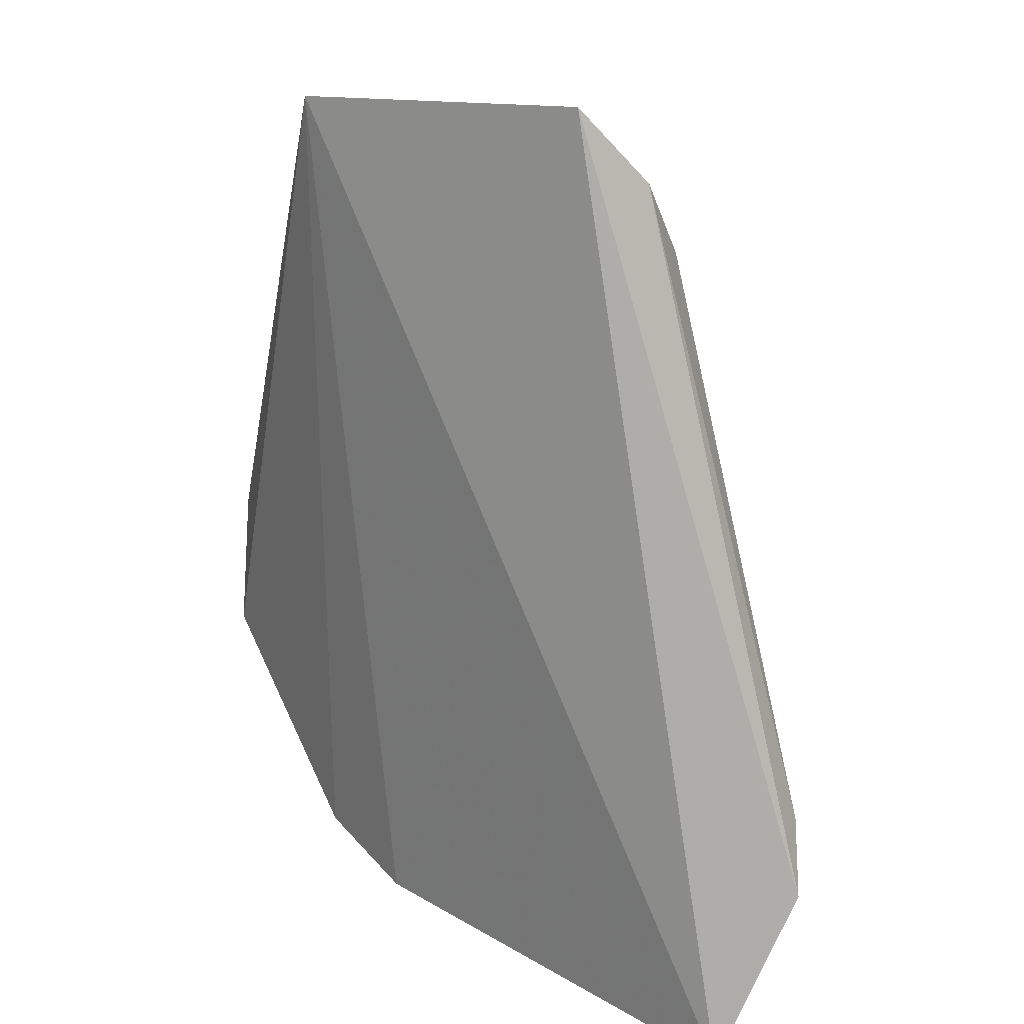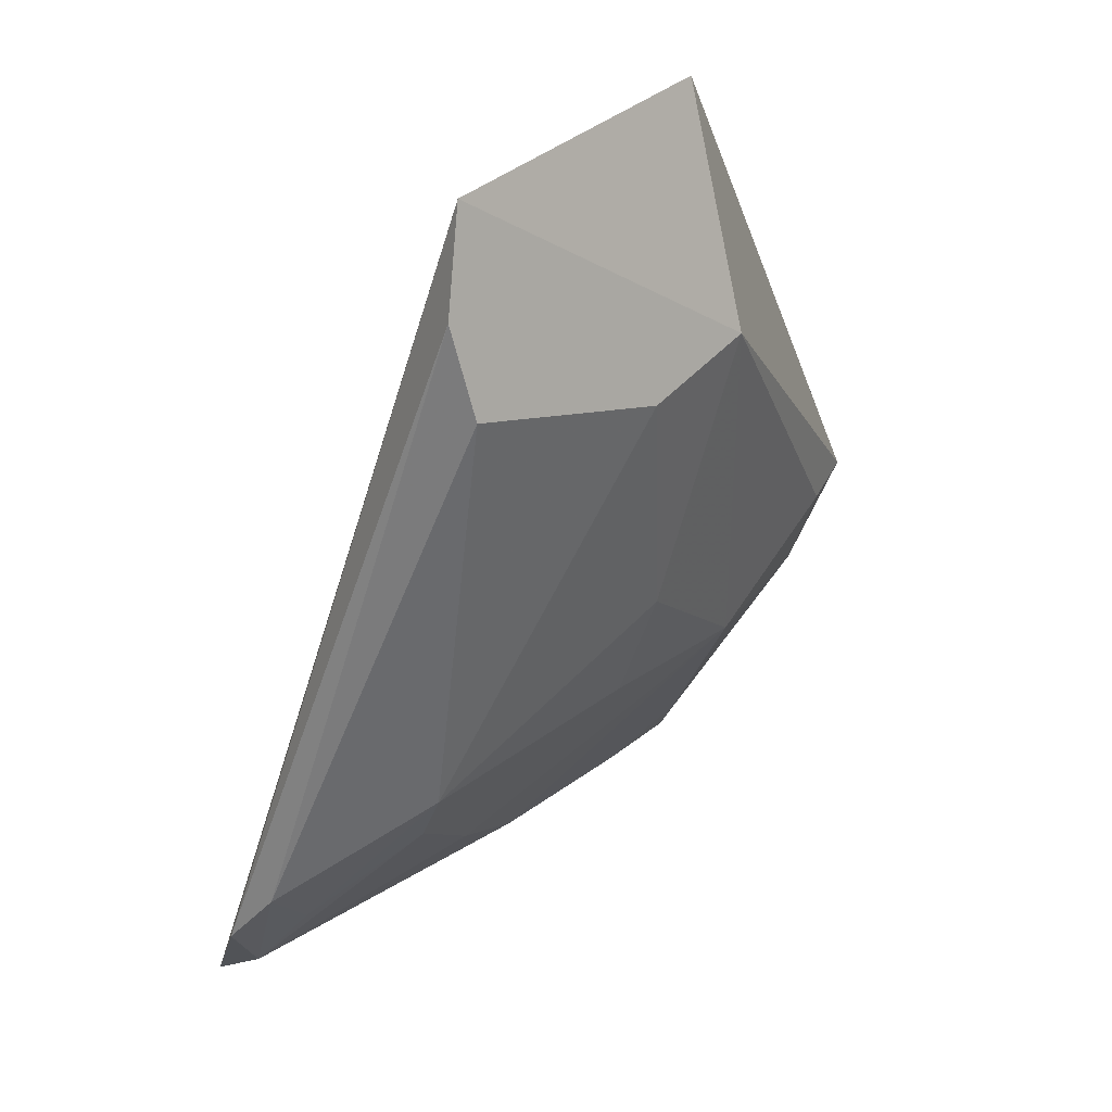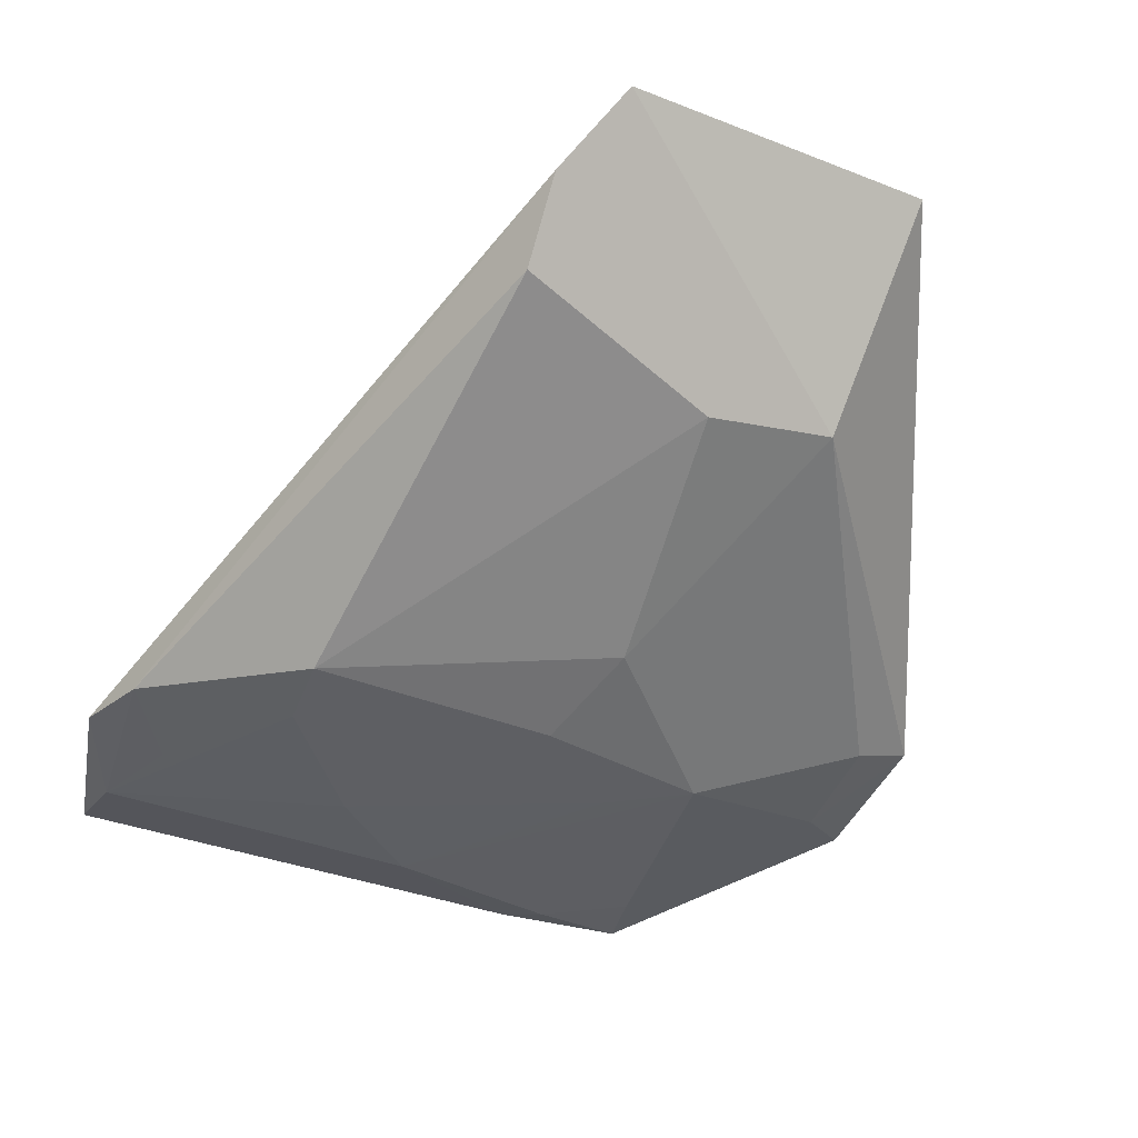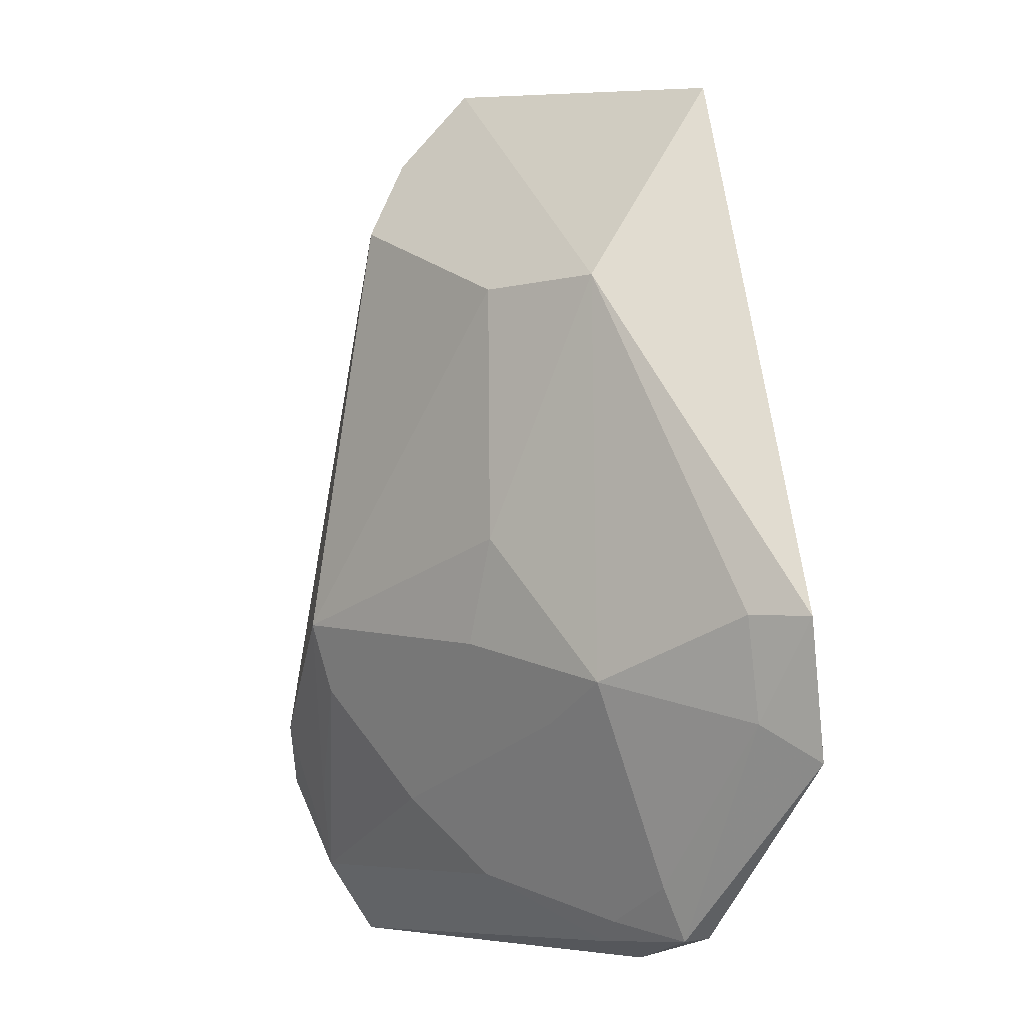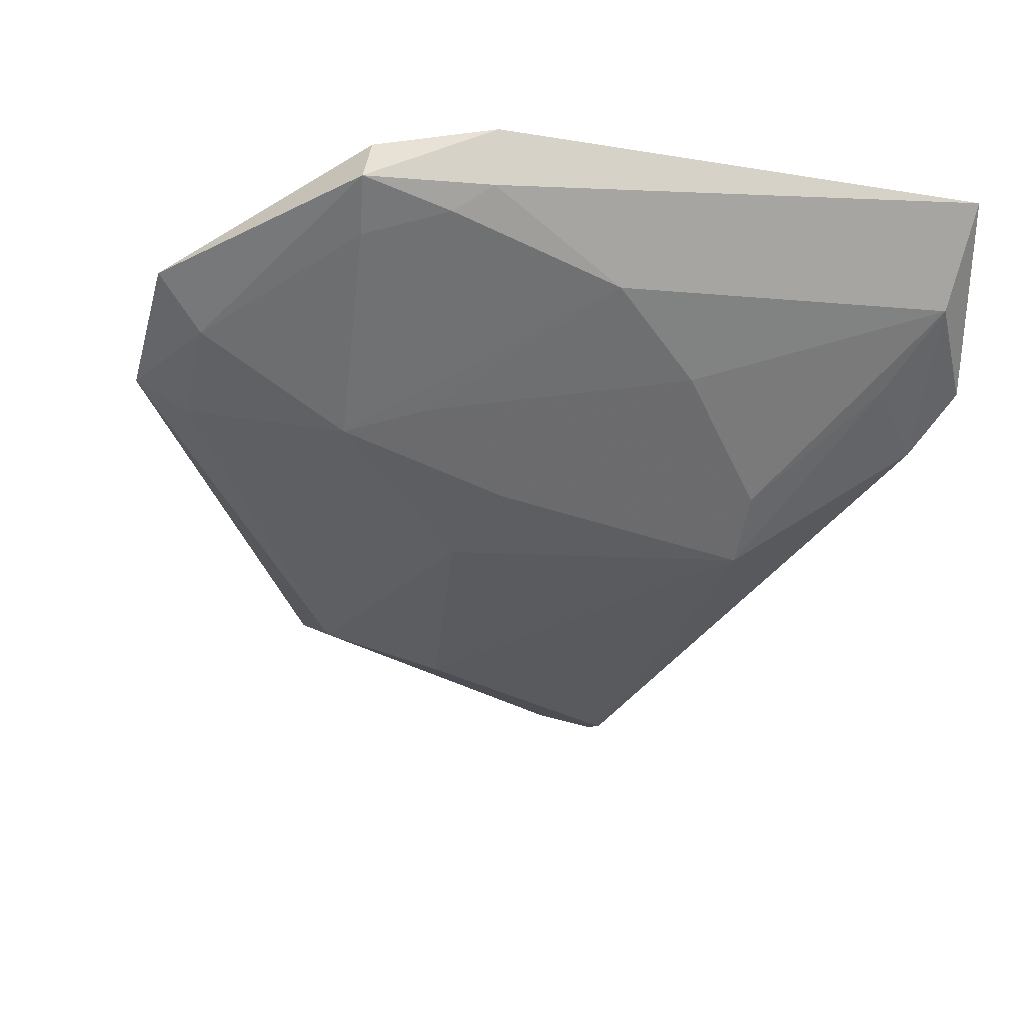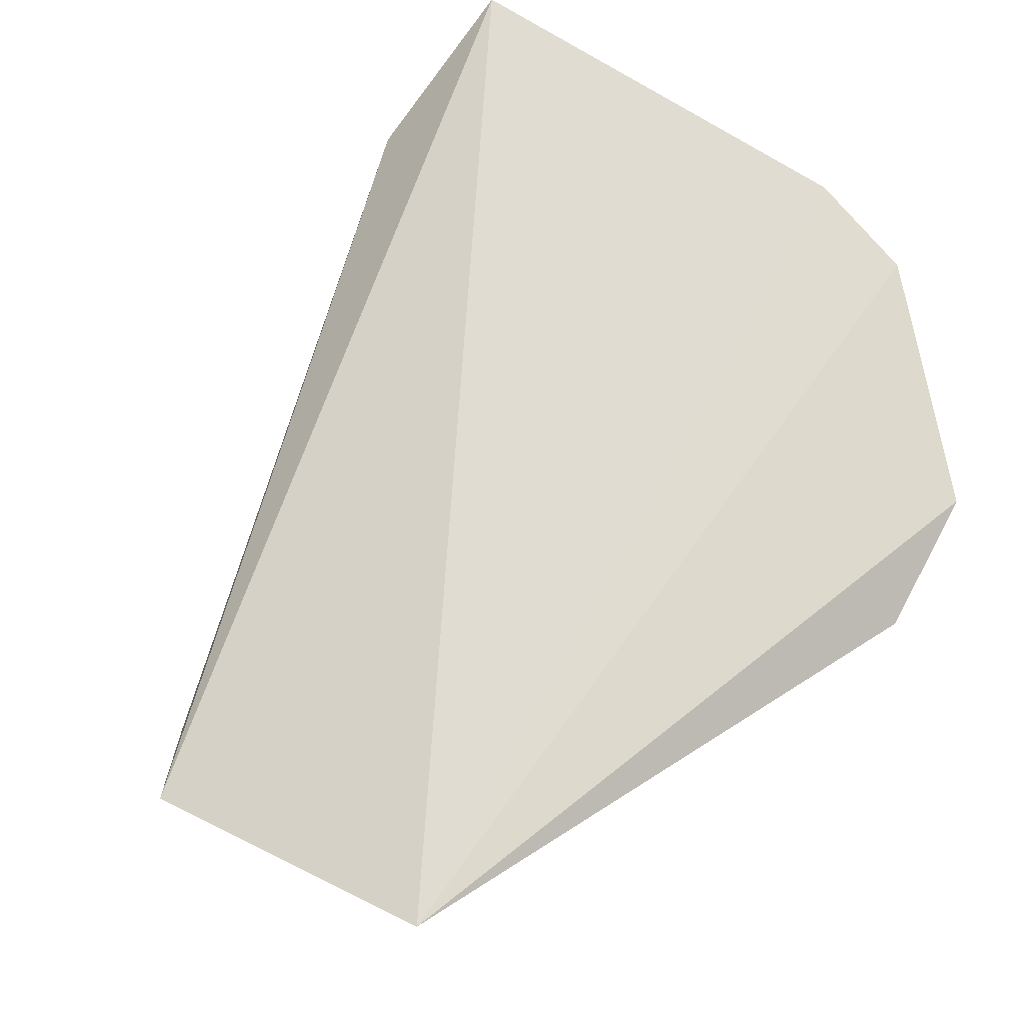
<metadata>
{"format":"obj","ext":"obj","renderer":"f3d","projection":"perspective","resolution":1024,"background":"white","views":[{"elev":28.2,"azim":-133.4,"up":"+Z"},{"elev":45.1,"azim":-33.8,"up":"+Z"},{"elev":-63.0,"azim":-18.1,"up":"+Y"},{"elev":-4.8,"azim":53.5,"up":"+Z"},{"elev":-32.8,"azim":173.0,"up":"+Y"},{"elev":67.5,"azim":37.0,"up":"+Y"}]}
</metadata>
<code>
v 0.08115 -0.4221 0.3163
v 0.2003 -0.3636 0.1377
v 0.208 -0.3757 0.1888
v 0.1362 -0.3608 0.3927
v -0.08308 -0.3671 0.05982
v 0.127 -0.4082 0.3169
v -0.01981 -0.4374 0.1907
v 0.08483 -0.3512 0.06012
v 0.1294 -0.4079 0.1664
v 0.02365 -0.3926 0.4081
v 0.1274 -0.3532 0.07101
v 0.03823 -0.3913 0.09122
v 0.08374 -0.4231 0.2207
v 0.1881 -0.3875 0.1896
v 0.006969 -0.4274 0.3493
v 0.1303 -0.3676 0.07077
v -0.0769 -0.3922 0.08929
v 0.008429 -0.4072 0.1206
v 0.06896 -0.4218 0.1814
v 0.1838 -0.3789 0.1514
v 0.1292 -0.3768 0.09094
v 0.08517 -0.3698 0.06761
v -0.07745 -0.413 0.1486
v 0.09921 -0.4063 0.1512
v -0.02116 -0.4276 0.164
v 0.09875 -0.3756 0.07629
v -0.06093 -0.4061 0.1208
v 0.006915 -0.4121 0.3795
v -0.0903 -0.4018 0.1249
f 3 2 4
f 6 3 4
f 8 5 4
f 10 6 4
f 10 1 6
f 10 4 5
f 11 8 4
f 11 4 2
f 13 9 6
f 13 6 1
f 13 1 7
f 14 3 6
f 14 6 9
f 15 7 1
f 16 11 2
f 16 8 11
f 17 5 12
f 18 17 12
f 19 13 7
f 19 9 13
f 20 14 9
f 20 2 3
f 20 3 14
f 20 16 2
f 21 9 12
f 21 20 9
f 21 16 20
f 22 12 5
f 22 5 8
f 22 8 16
f 23 7 15
f 24 18 12
f 24 12 9
f 24 9 19
f 24 19 7
f 24 7 18
f 25 18 7
f 25 17 18
f 26 21 12
f 26 16 21
f 26 22 16
f 26 12 22
f 27 23 17
f 27 7 23
f 27 25 7
f 27 17 25
f 28 23 15
f 28 15 1
f 28 1 10
f 29 10 5
f 29 5 17
f 29 17 23
f 29 28 10
f 29 23 28

</code>
